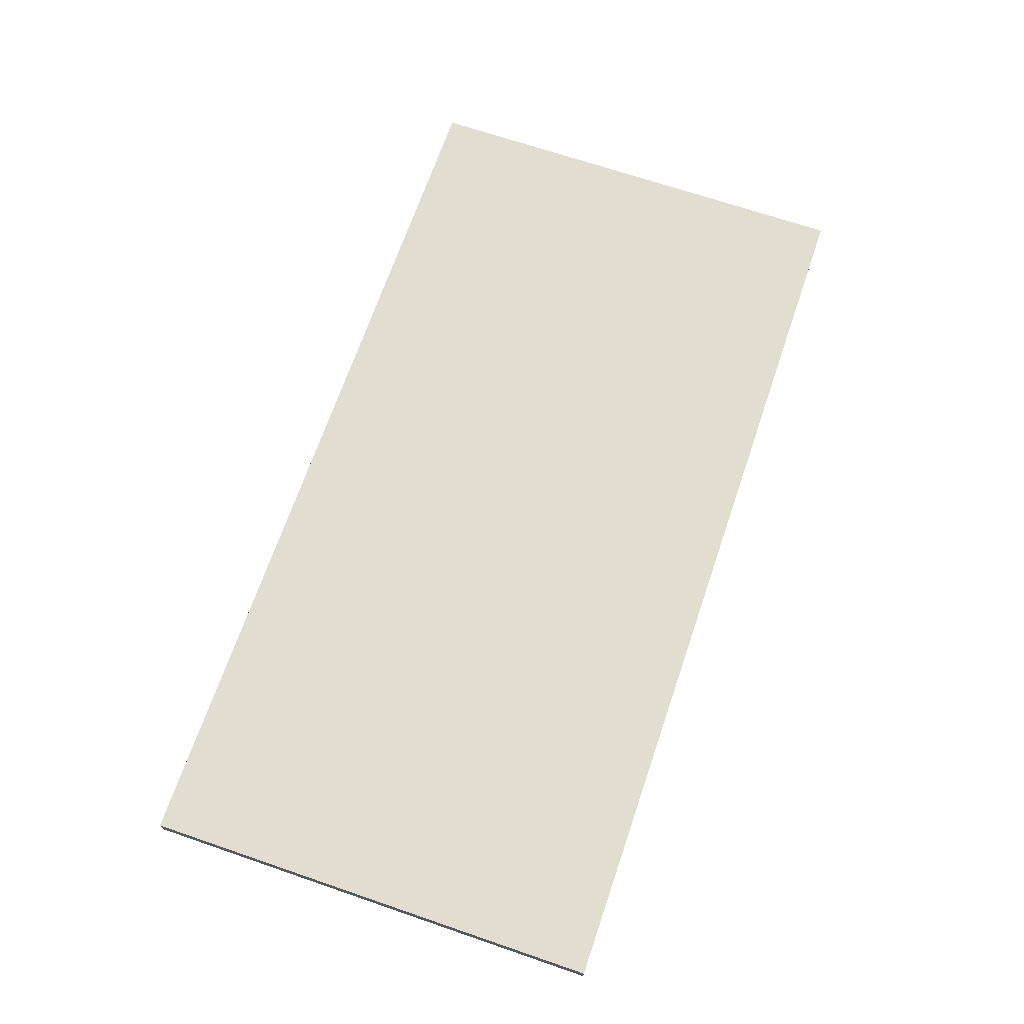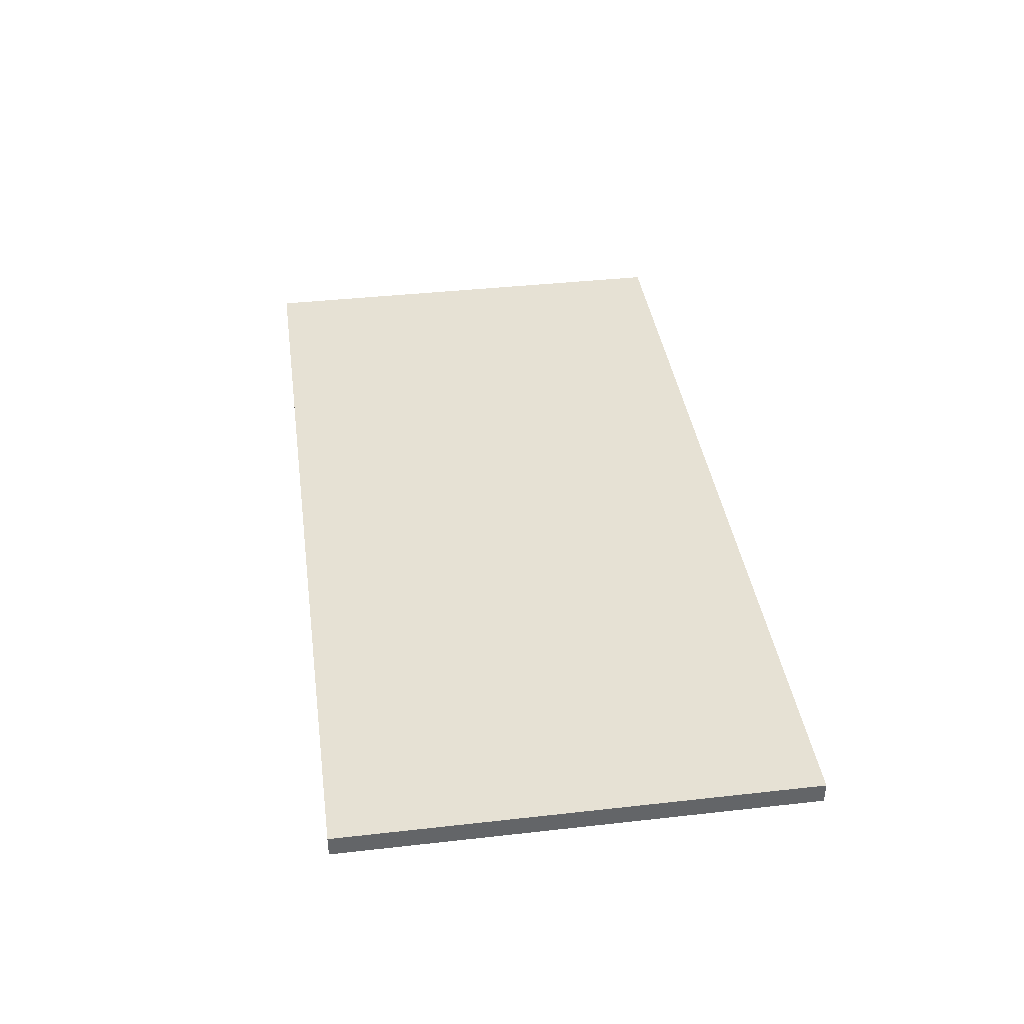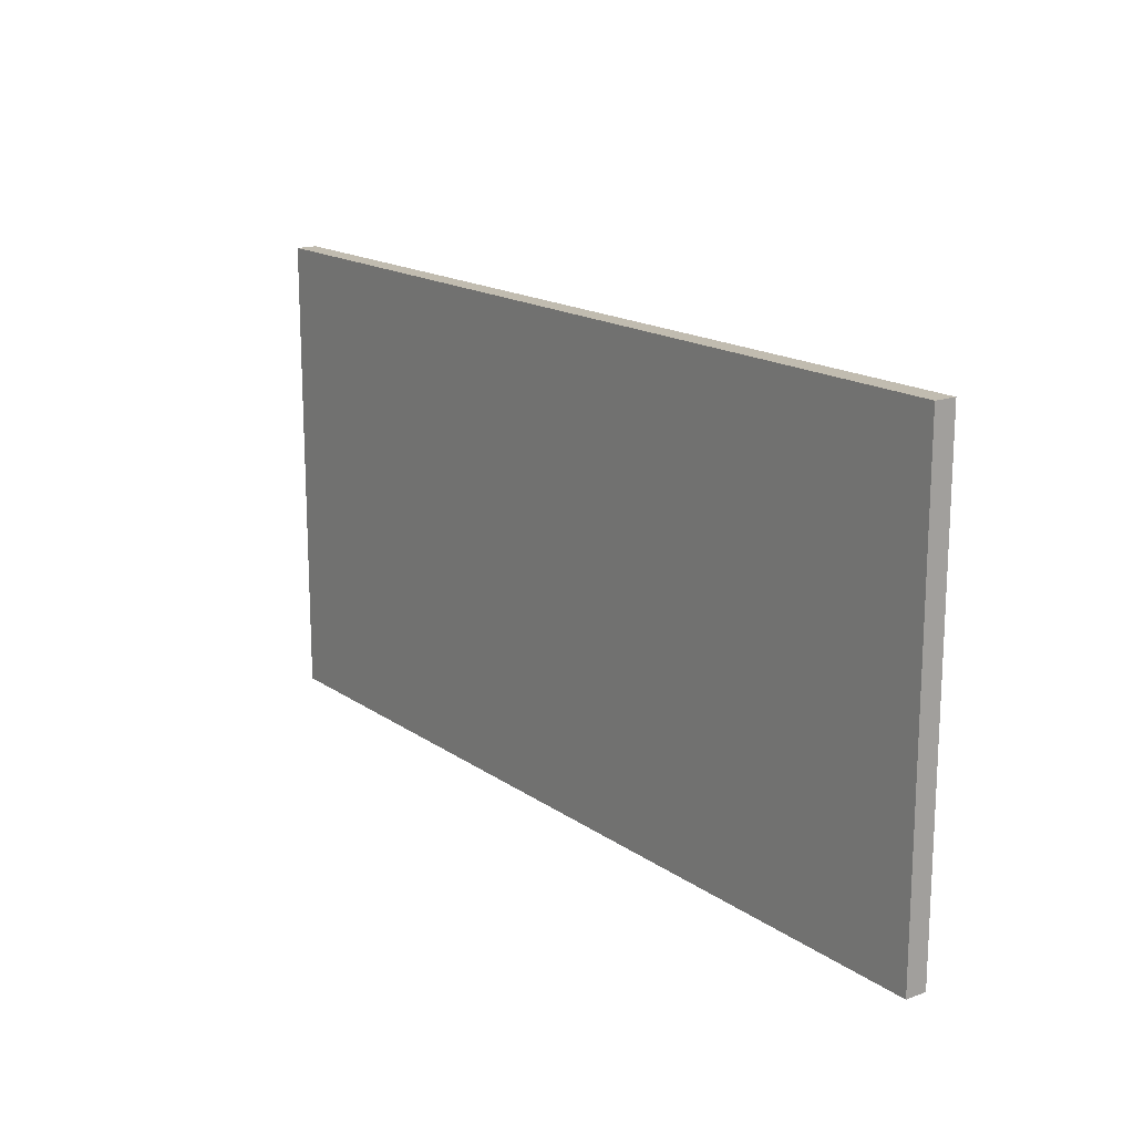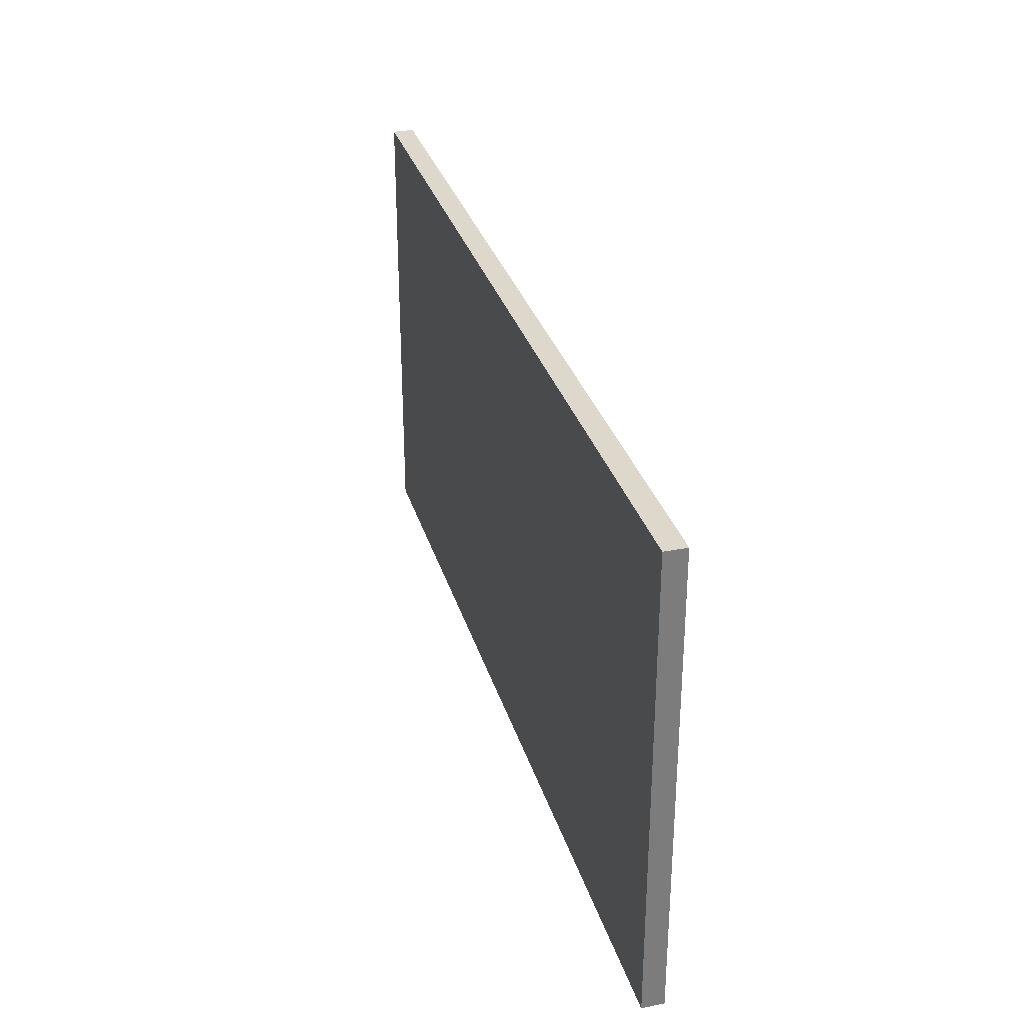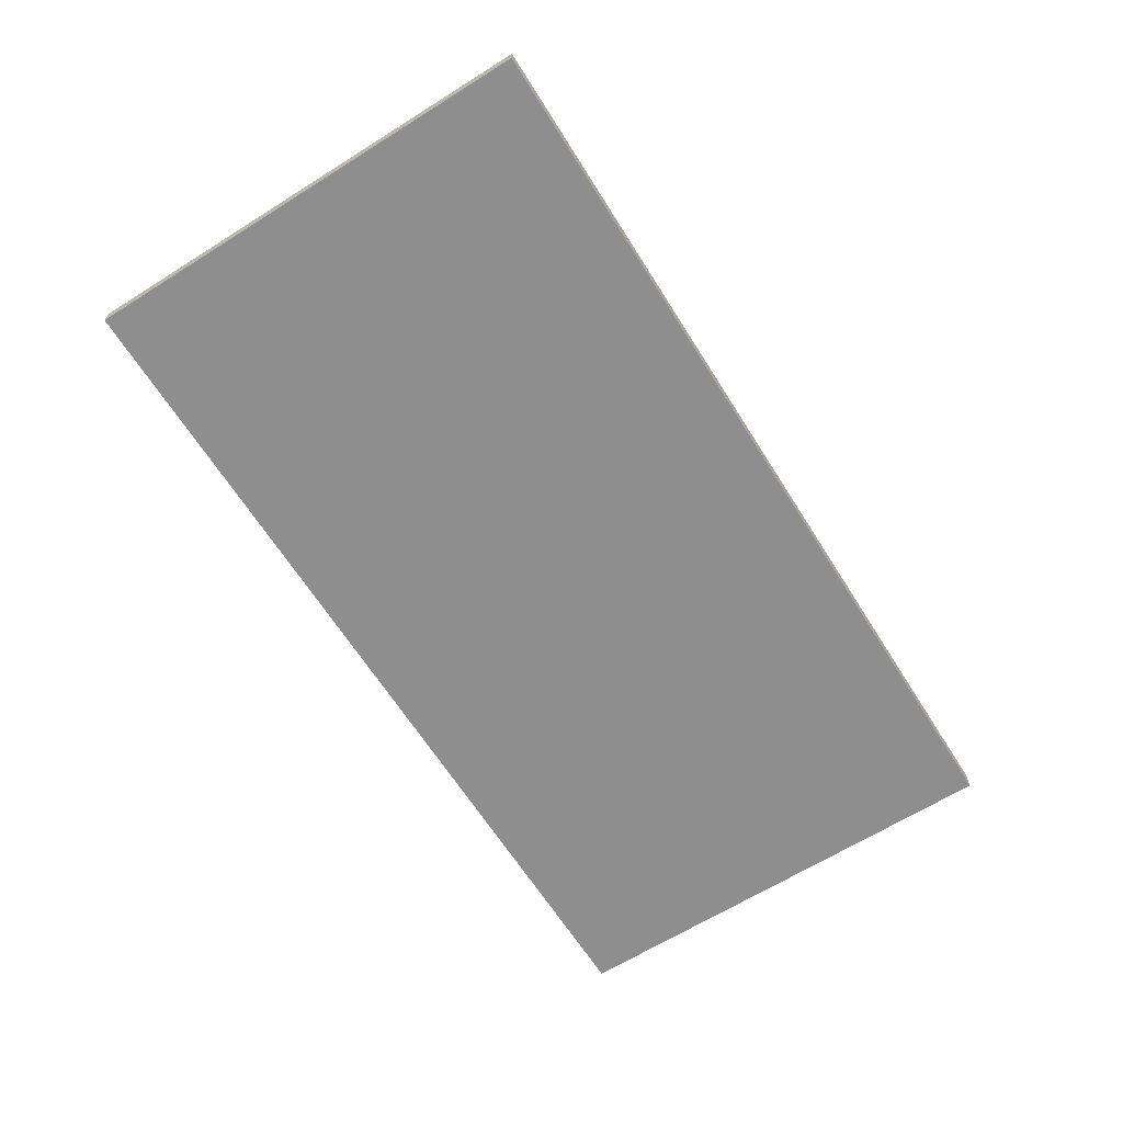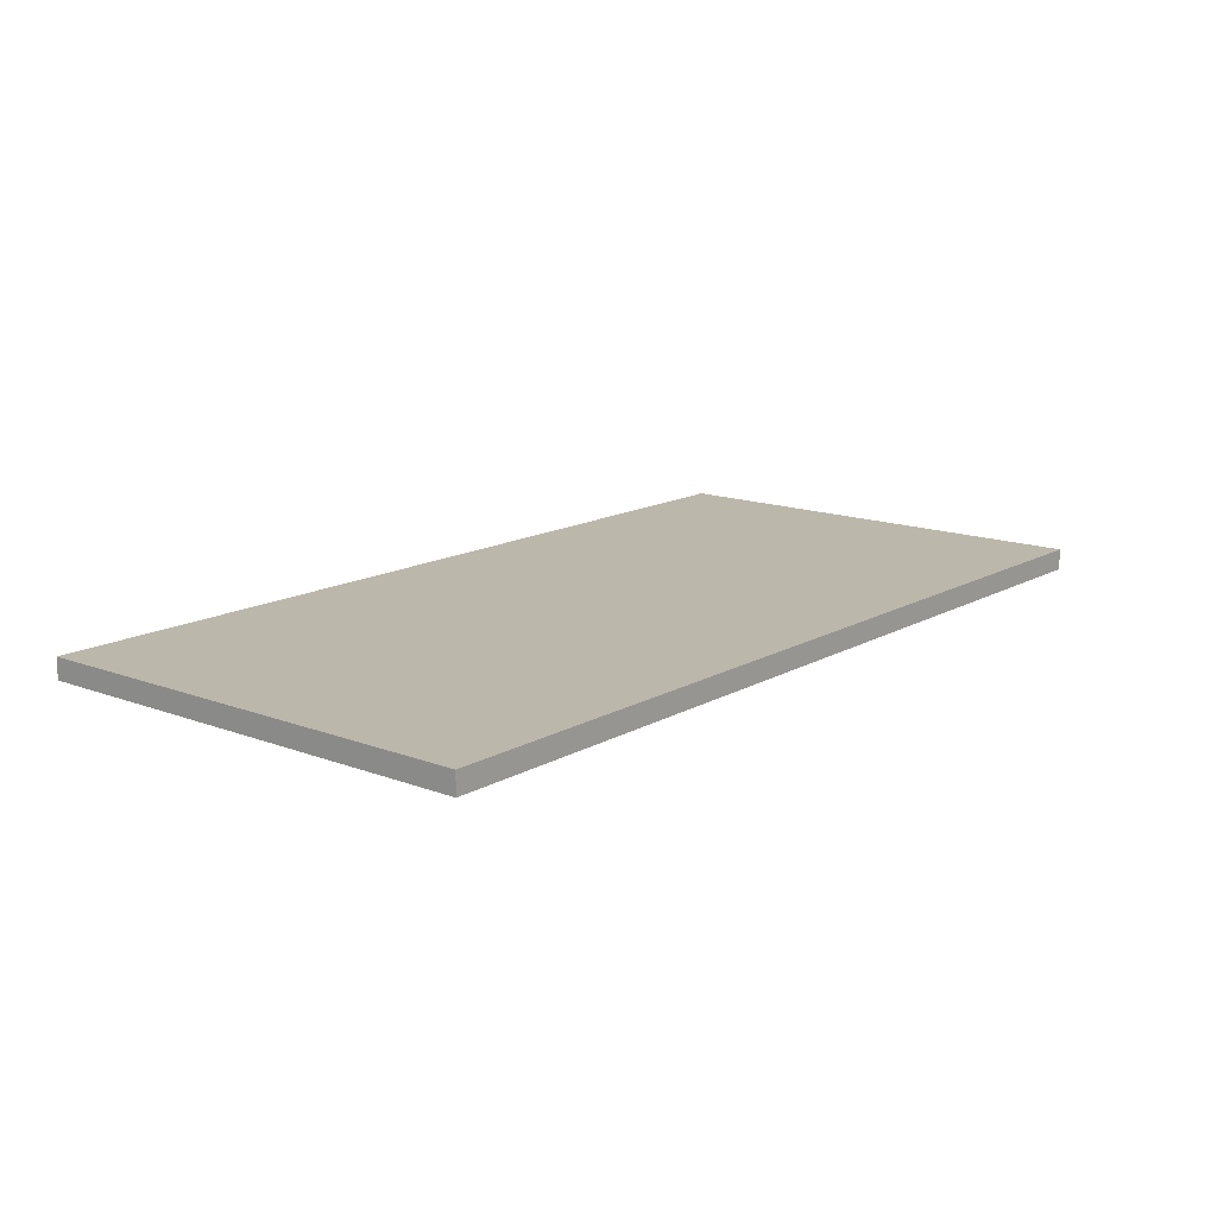
<metadata>
{"format":"obj","ext":"obj","renderer":"f3d","projection":"perspective","resolution":1024,"background":"white","views":[{"elev":68.8,"azim":108.9,"up":"+Z"},{"elev":39.1,"azim":-98.0,"up":"+Z"},{"elev":16.5,"azim":-125.9,"up":"+Y"},{"elev":31.2,"azim":74.5,"up":"+Y"},{"elev":-65.0,"azim":-57.8,"up":"+Z"},{"elev":14.5,"azim":-50.6,"up":"+Z"}]}
</metadata>
<code>
o db1f_2_1/db1f_2/mesh28/mesh28-geometry#mesh28-geometry
v -0.5574 0.04506 0.5396
v 0.5382 -0.5155 0.5396
v -0.5574 -0.5155 0.5396
v 0.5382 0.04506 0.5396
v -0.5574 -0.5155 0.5651
v 0.5382 0.04506 0.5651
v 0.5382 -0.5155 0.5651
v -0.5574 0.04506 0.5651
f 1 2 3
f 2 1 4
f 3 2 1
f 4 1 2
f 2 5 3
f 3 5 2
f 5 1 3
f 3 1 5
f 1 6 4
f 4 6 1
f 6 2 4
f 4 2 6
f 5 2 7
f 7 2 5
f 1 5 8
f 8 5 1
f 6 1 8
f 8 1 6
f 2 6 7
f 7 6 2
f 6 5 7
f 7 5 6
f 5 6 8
f 8 6 5

</code>
